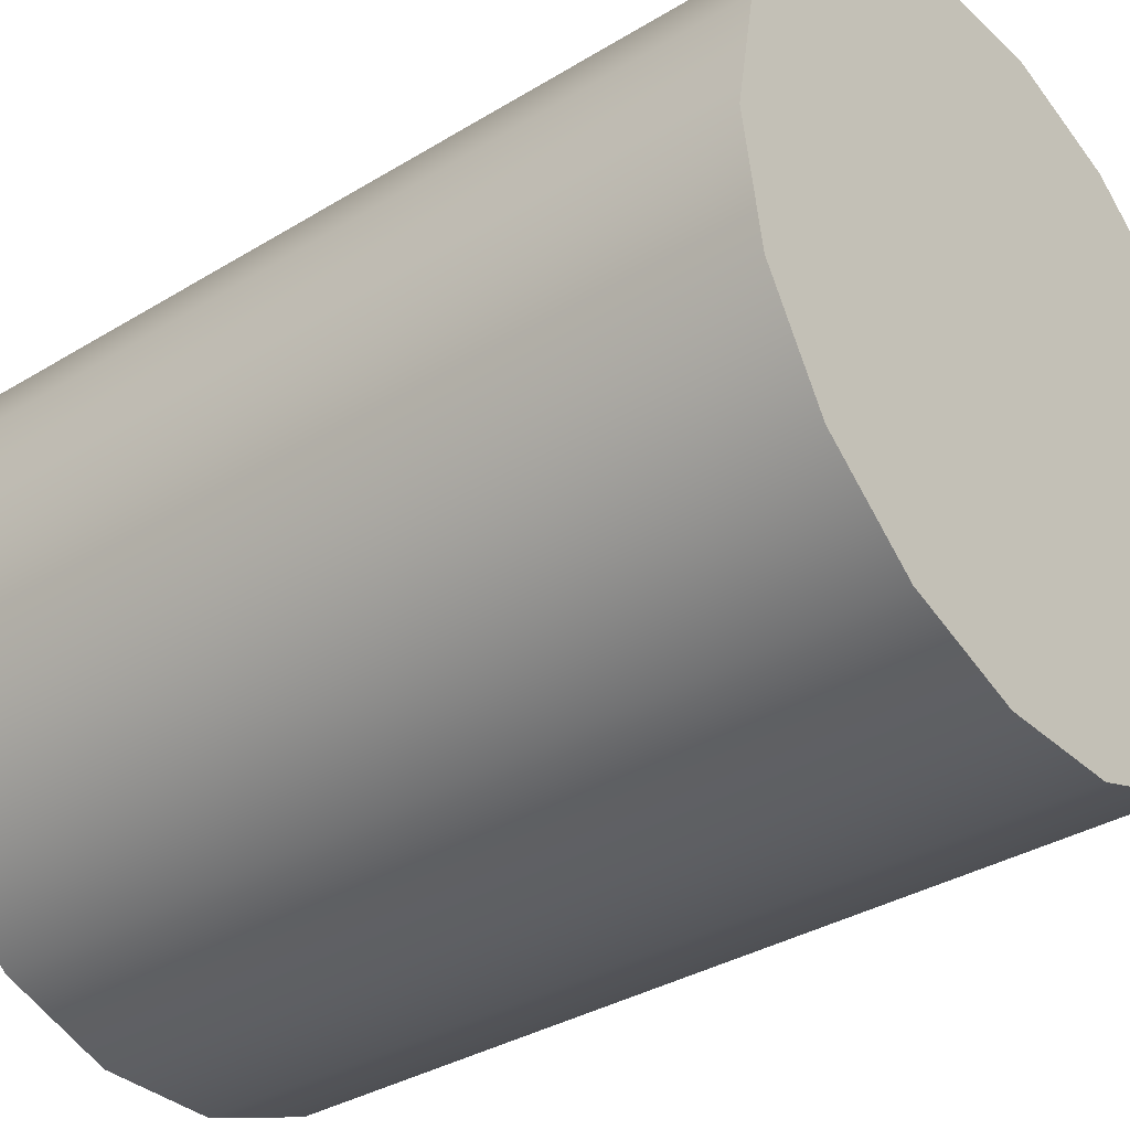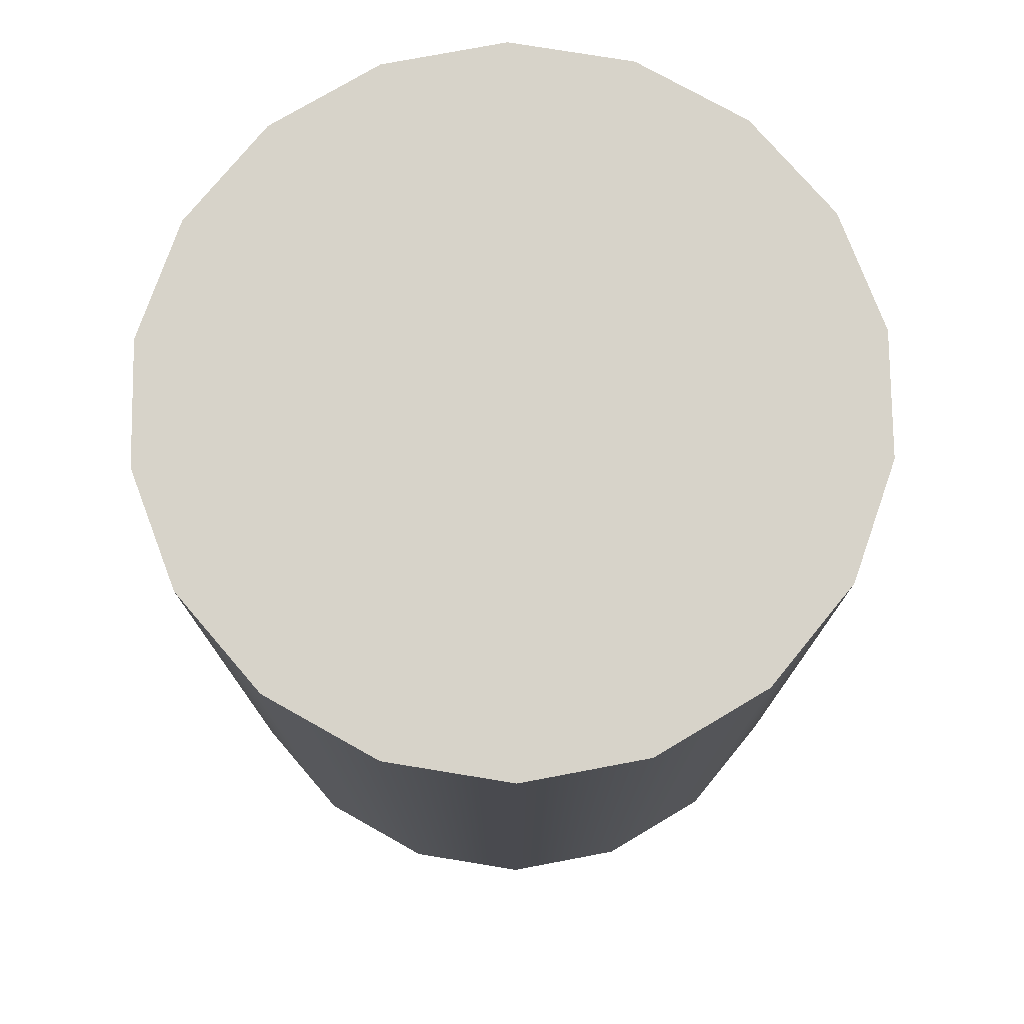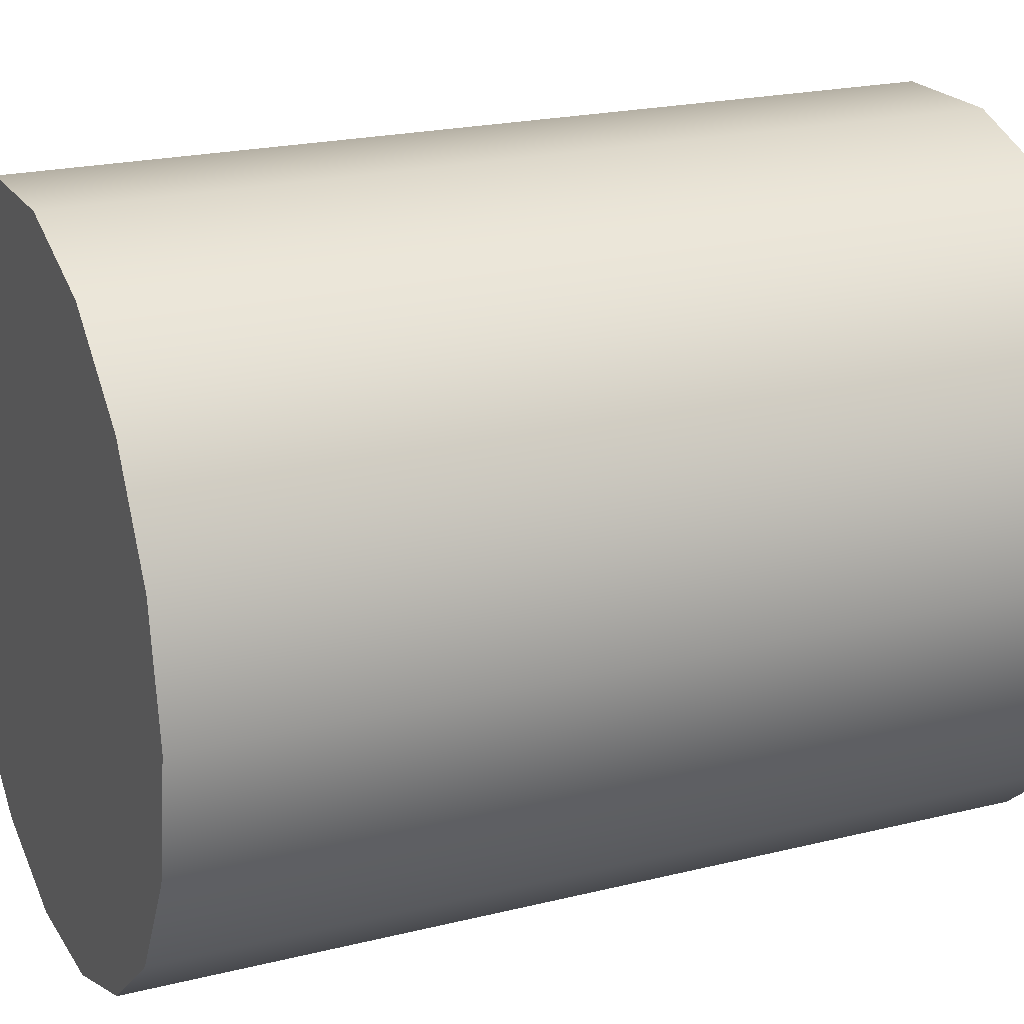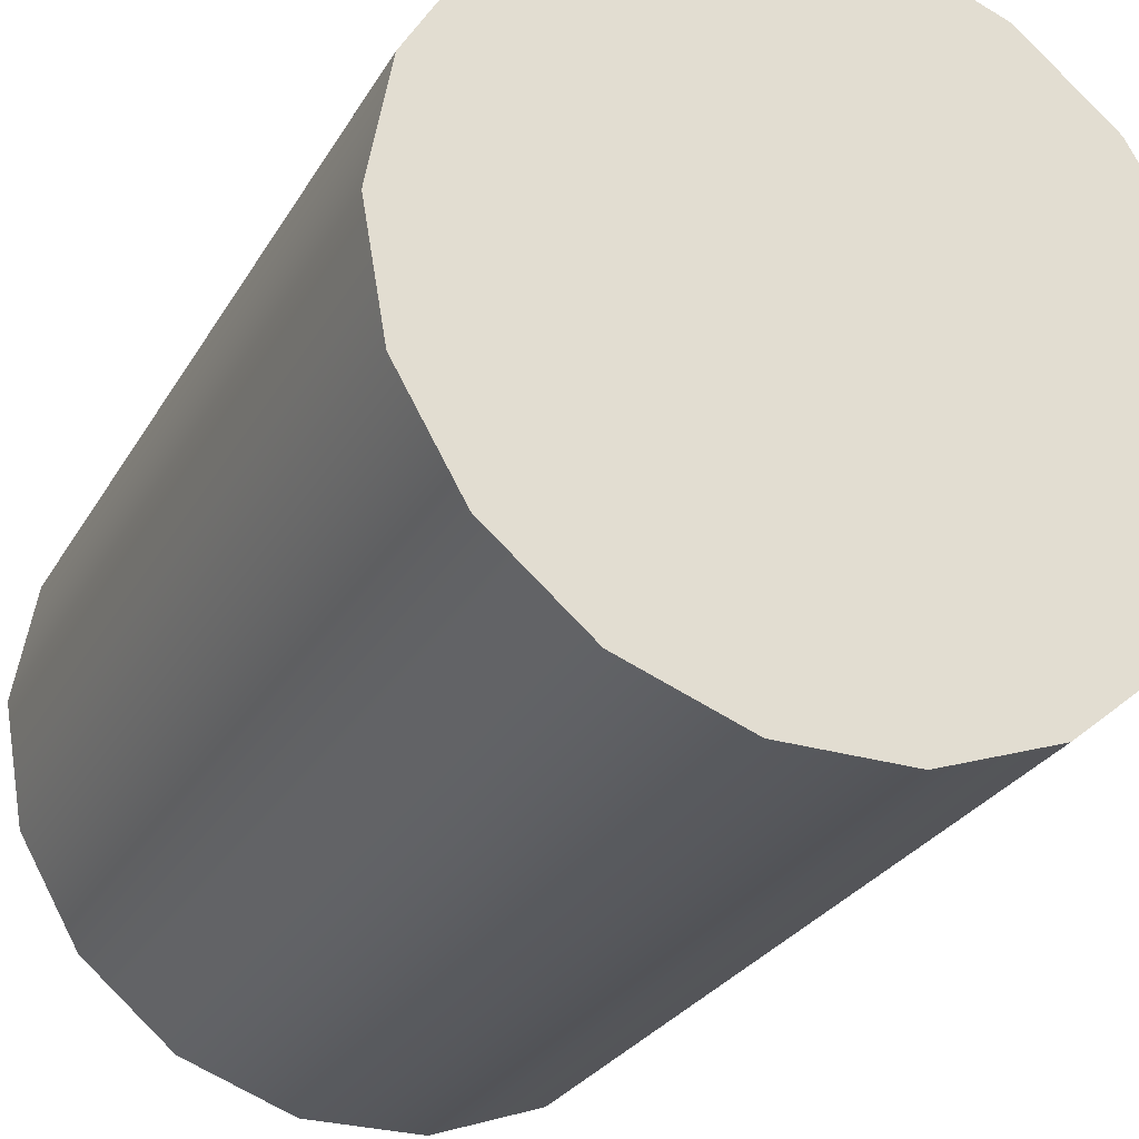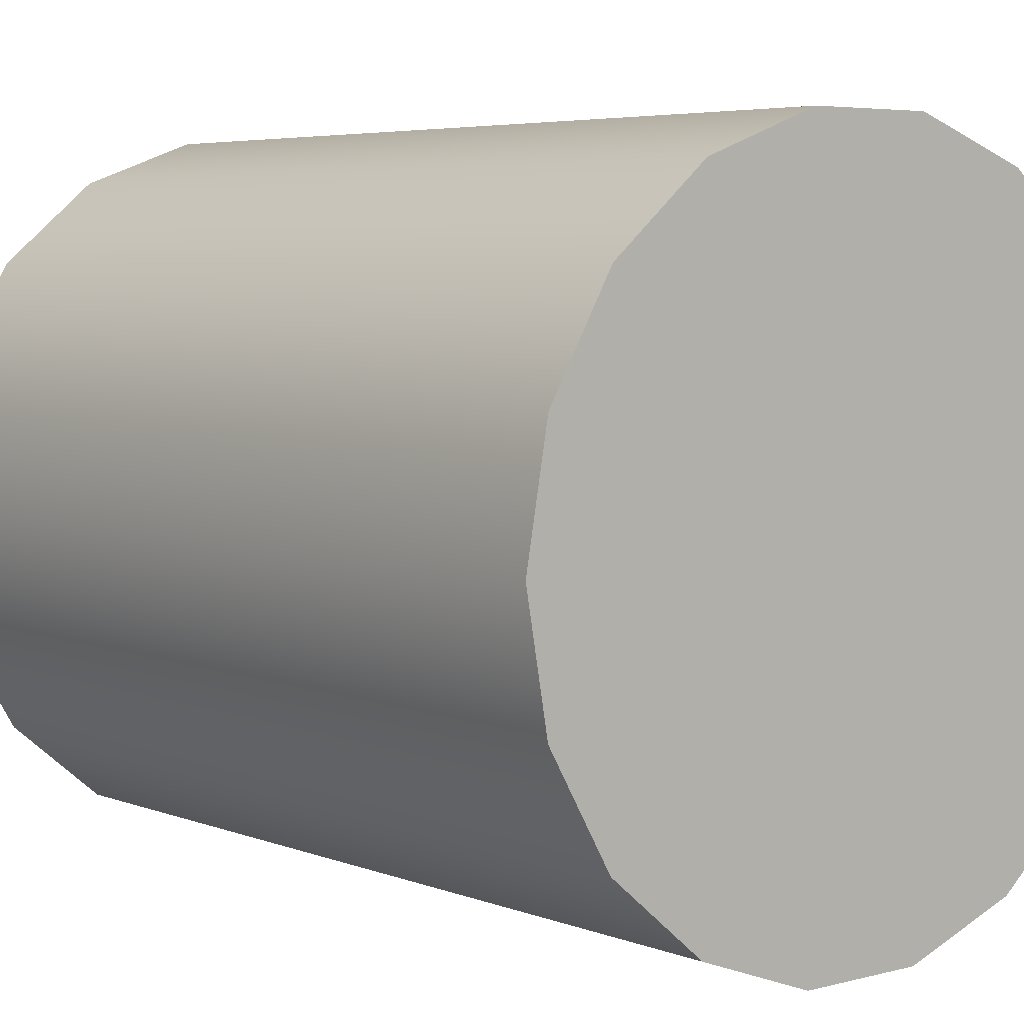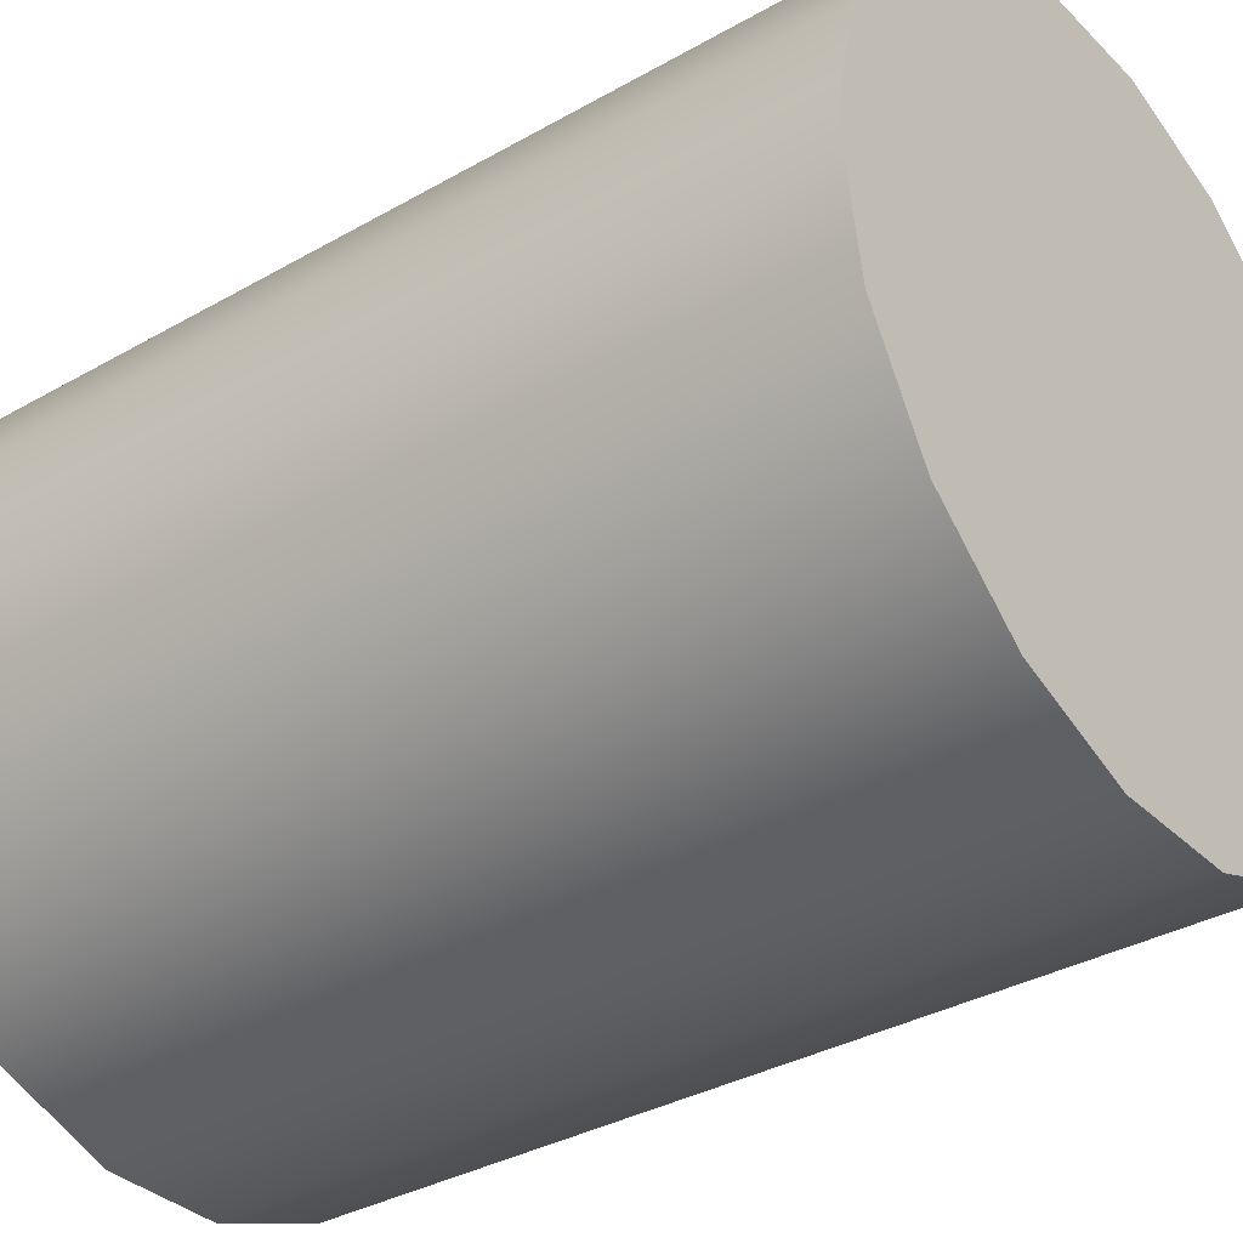
<metadata>
{"format":"obj","ext":"obj","renderer":"f3d","projection":"perspective","resolution":1024,"background":"white","views":[{"elev":-34.8,"azim":129.2,"up":"+Z"},{"elev":76.4,"azim":-90.7,"up":"+Y"},{"elev":21.3,"azim":-113.8,"up":"+Z"},{"elev":-27.6,"azim":-24.4,"up":"+Z"},{"elev":5.0,"azim":140.4,"up":"+Z"},{"elev":-34.4,"azim":-52.4,"up":"+Z"}]}
</metadata>
<code>
v  87.68 0 92.78
v  104 0 79.09
v  107.7 0 85.49
v  109 0 92.78
v  91.38 0 71.8
v  98.33 0 74.33
v  77.03 0 74.33
v  83.98 0 71.8
v  67.67 0 85.49
v  71.37 0 79.09
v  67.67 0 100.1
v  66.38 0 92.78
v  77.03 0 111.2
v  71.37 0 106.5
v  91.38 0 113.8
v  83.98 0 113.8
v  104 0 106.5
v  98.33 0 111.2
v  107.7 0 100.1
v  107.7 53.34 85.49
v  109 53.34 92.78
v  104 53.34 79.09
v  98.33 53.34 74.33
v  91.38 53.34 71.8
v  83.98 53.34 71.8
v  77.03 53.34 74.33
v  71.37 53.34 79.09
v  67.67 53.34 85.49
v  66.38 53.34 92.78
v  67.67 53.34 100.1
v  71.37 53.34 106.5
v  77.03 53.34 111.2
v  83.98 53.34 113.8
v  91.38 53.34 113.8
v  98.33 53.34 111.2
v  104 53.34 106.5
v  107.7 53.34 100.1
v  87.68 53.34 92.78
g Cylinder001
f 1 2 3 4
f 1 5 6 2
f 1 7 8 5
f 1 9 10 7
f 1 11 12 9
f 1 13 14 11
f 1 15 16 13
f 1 17 18 15
f 1 4 19 17
f 4 3 20 21
f 3 2 22 20
f 2 6 23 22
f 6 5 24 23
f 5 8 25 24
f 8 7 26 25
f 7 10 27 26
f 10 9 28 27
f 9 12 29 28
f 12 11 30 29
f 11 14 31 30
f 14 13 32 31
f 13 16 33 32
f 16 15 34 33
f 15 18 35 34
f 18 17 36 35
f 17 19 37 36
f 19 4 21 37
f 38 37 21 20
f 38 20 22 23
f 38 23 24 25
f 38 25 26 27
f 38 27 28 29
f 38 29 30 31
f 38 31 32 33
f 38 33 34 35
f 38 35 36 37

</code>
